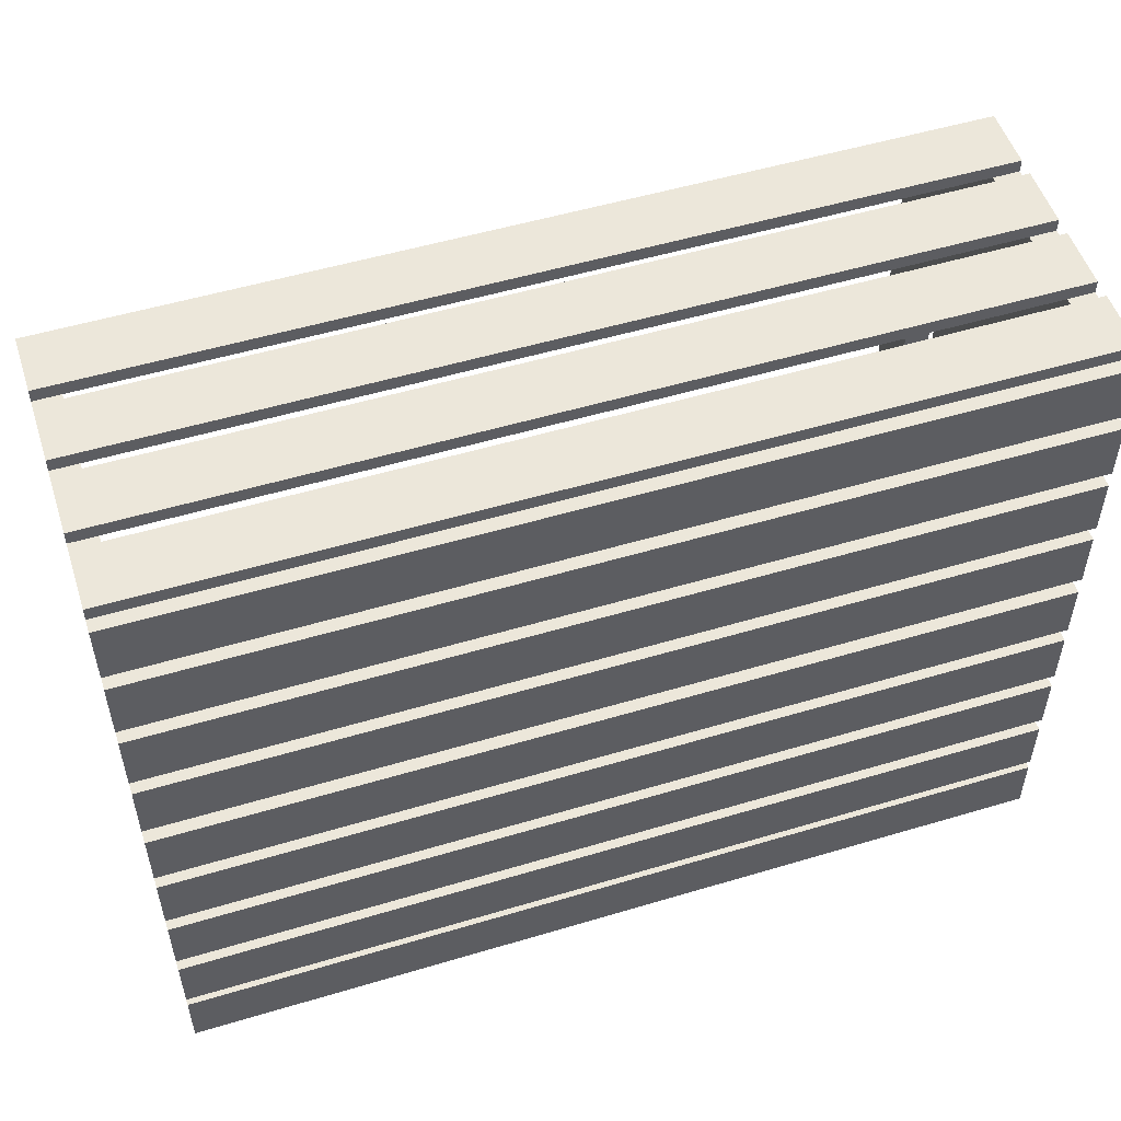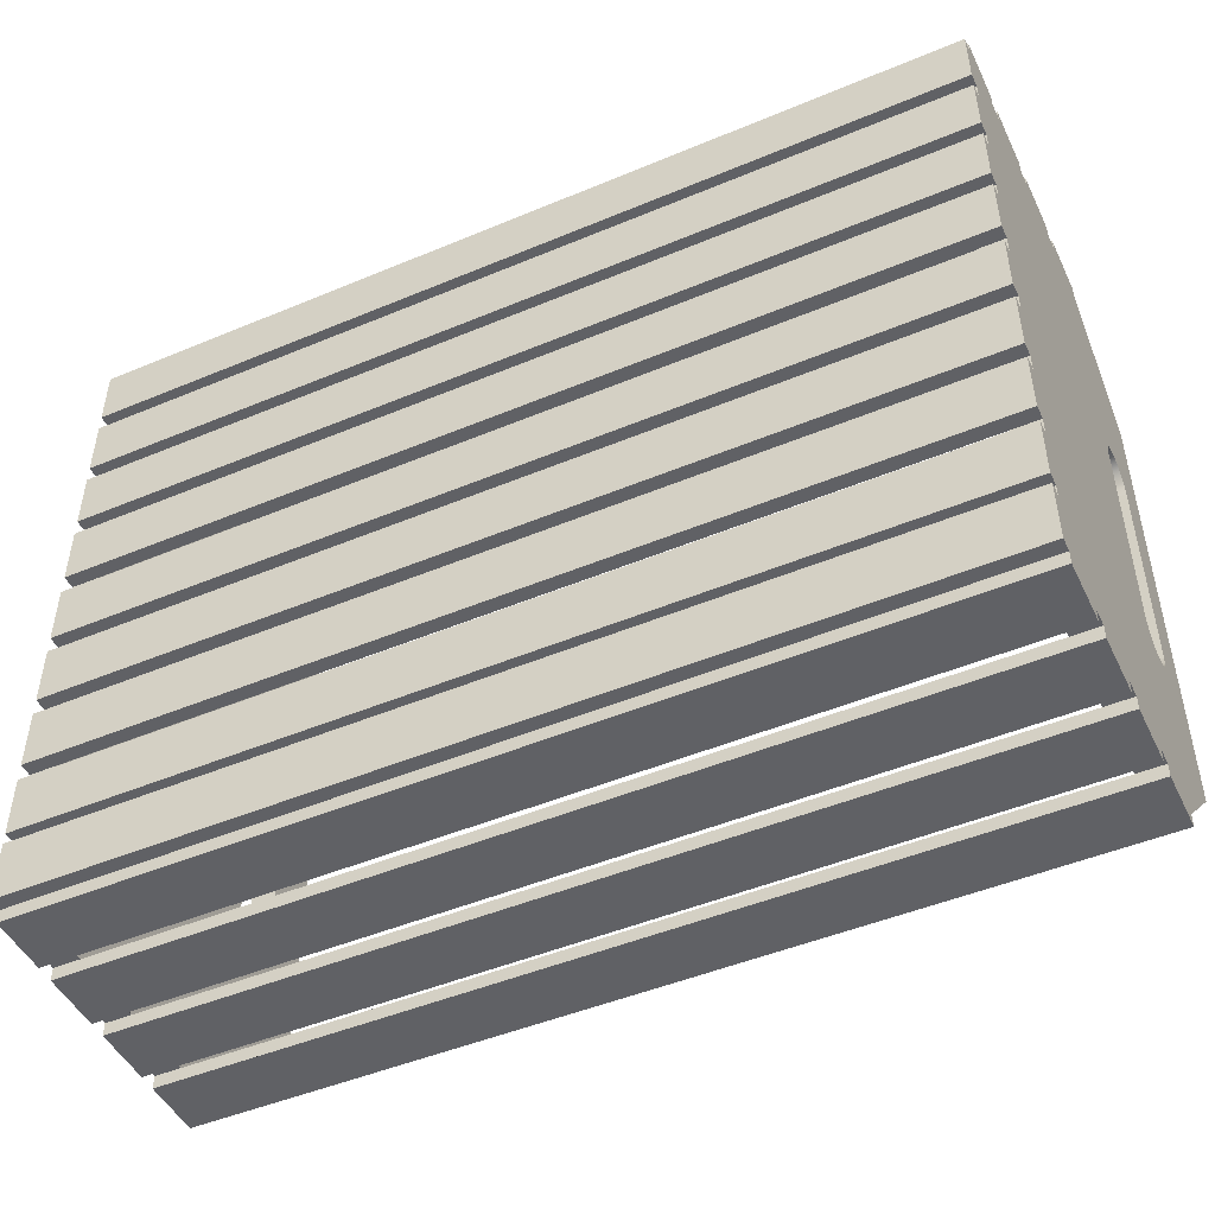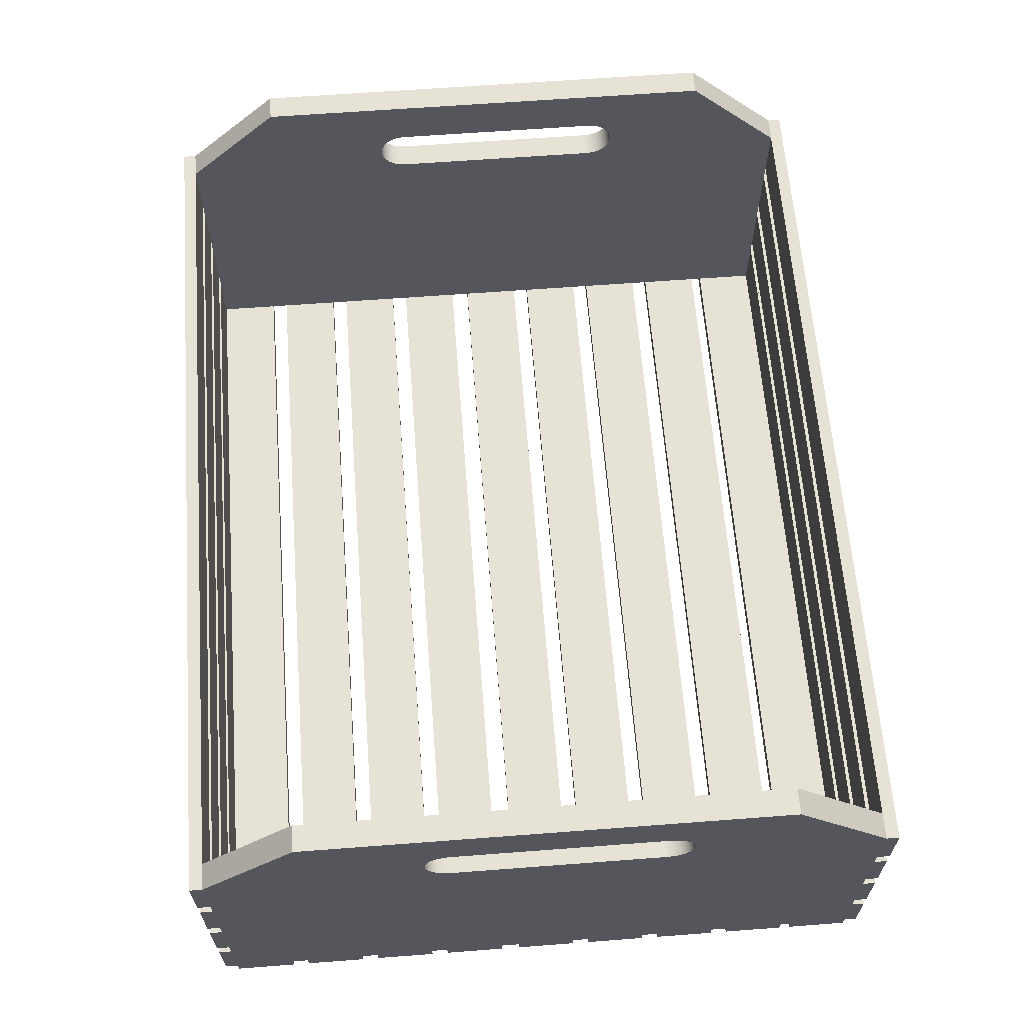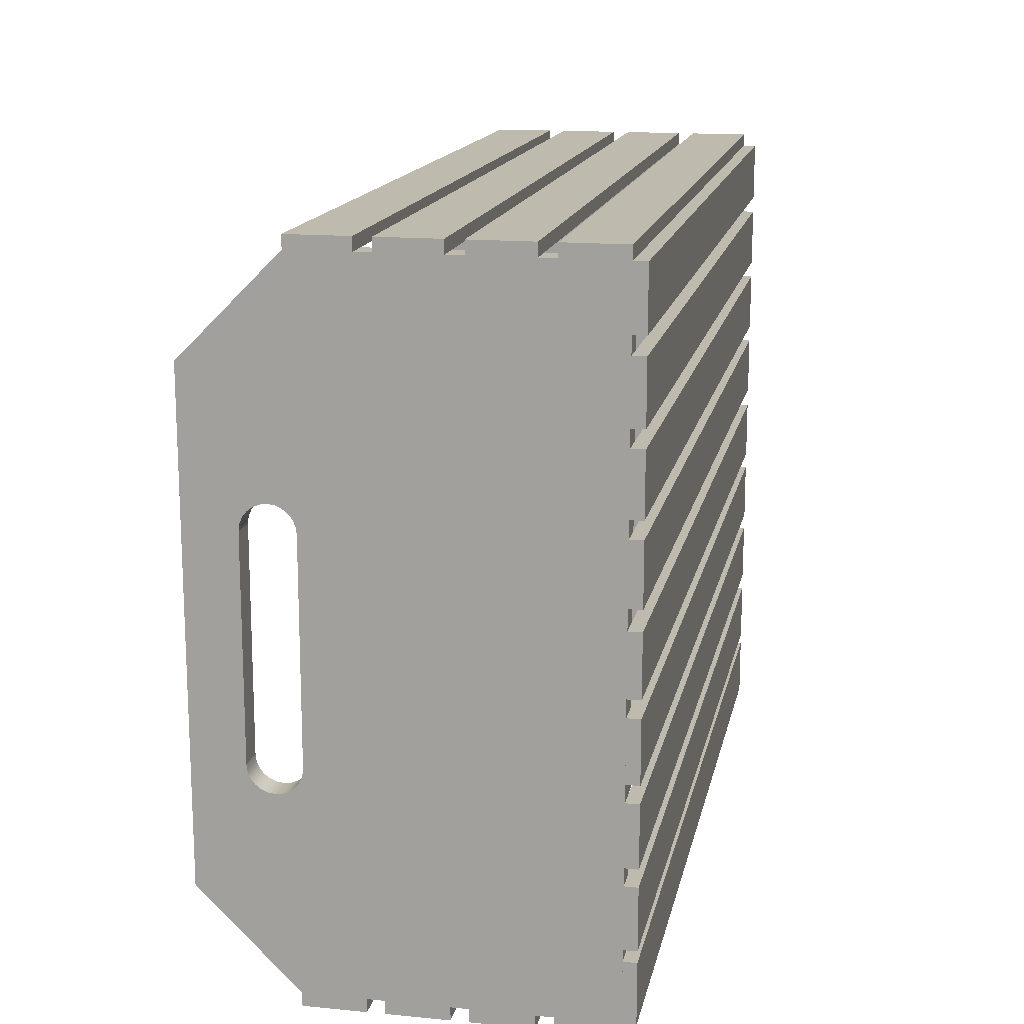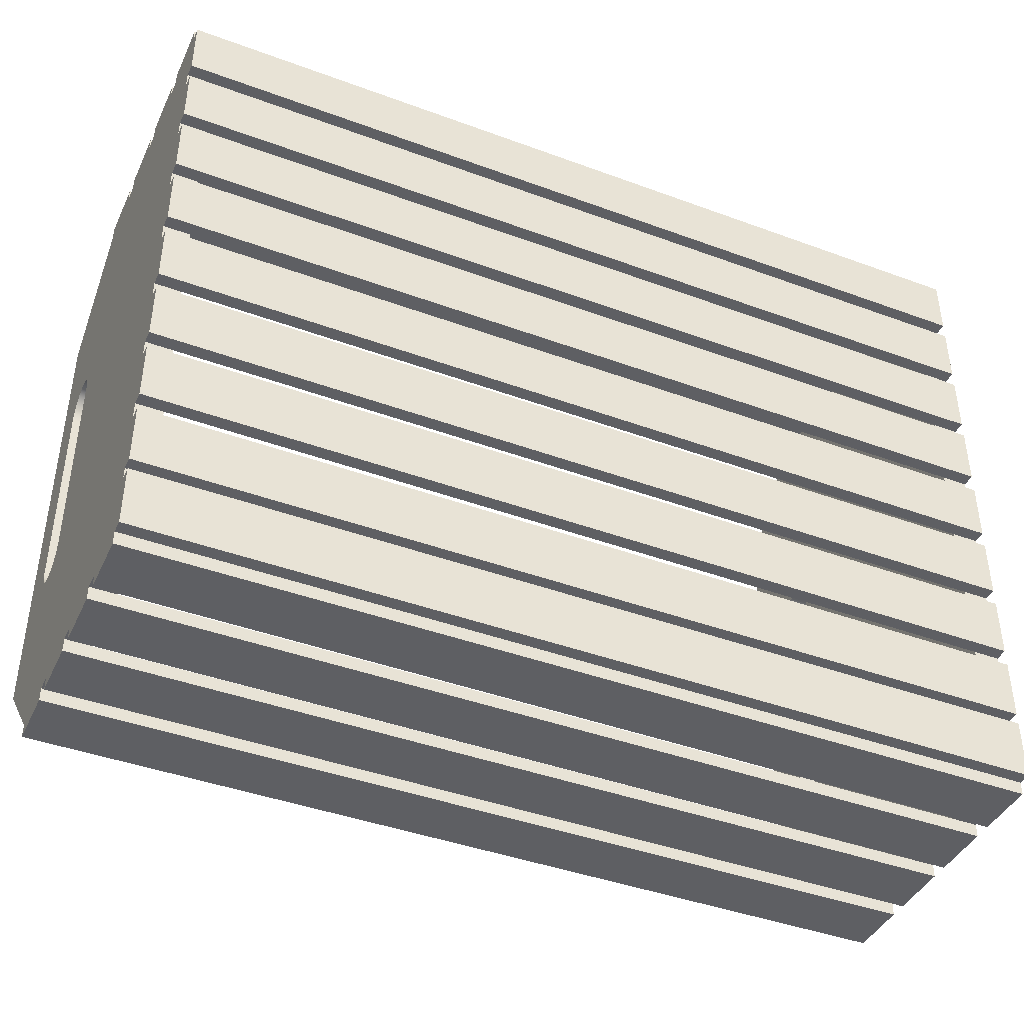
<metadata>
{"format":"obj","ext":"obj","renderer":"f3d","projection":"perspective","resolution":1024,"background":"white","views":[{"elev":52.7,"azim":-17.8,"up":"+Z"},{"elev":-47.9,"azim":25.1,"up":"+Z"},{"elev":63.2,"azim":85.6,"up":"+Y"},{"elev":15.4,"azim":-78.5,"up":"+Z"},{"elev":-42.0,"azim":-23.9,"up":"+Z"}]}
</metadata>
<code>
v  150 0 -72.75
v  150 5 -72.75
v  170 5 -72.75
v  170 0 -72.75
v  -150 0 -72.75
v  -150 5 -72.75
v  -170 0 -72.75
v  -170 5 -72.75
v  -170 0 -102.5
v  -170 5 -102.5
v  -150 5 -102.5
v  -150 0 -102.5
v  -170 -0 -13.24
v  -170 5 -13.24
v  -150 5 -13.24
v  -150 -0 -13.24
v  150 -0 -13.24
v  150 5 -13.24
v  170 5 -13.24
v  170 -0 -13.24
v  -170 5 -49.51
v  -170 0 -49.51
v  170 0 -49.51
v  170 5 -49.51
v  150 5 -102.5
v  170 5 -79.26
v  170 5 -102.5
v  -170 5 -79.26
v  -150 0 -42.99
v  -150 5 -42.99
v  150 5 -42.99
v  150 0 -42.99
v  170 0 -79.26
v  170 0 -102.5
v  -170 -0 10
v  -170 5 10
v  -170 5 -42.99
v  -170 5 -19.75
v  170 5 -19.75
v  170 5 -42.99
v  170 -0 10
v  -170 0 -42.99
v  170 5 10
v  -170 0 -79.26
v  -170 -0 -19.75
v  170 -0 -19.75
v  170 0 -42.99
v  150 0 -102.5
v  150 0 -130
v  150 5 -130
v  170 5 -130
v  170 0 -130
v  170 0 -106.8
v  -150 0 -130
v  -170 0 -130
v  -170 0 -106.8
v  -170 5 -106.8
v  170 5 -106.8
v  -150 5 -130
v  -170 5 -130
g Group_002
f 1 2 3 4
f 5 6 2 1
f 7 8 6 5
f 9 10 11 12
f 13 14 15 16
f 17 18 19 20
f 16 15 18 17
f 21 22 23 24
f 25 11 10 26
f 25 26 27
f 26 10 28
f 29 30 31 32
f 33 34 27 26
f 14 13 35 36
f 23 4 3 24
f 30 37 38 31
f 31 38 39 40
f 1 4 23 5
f 7 5 23 22
f 17 20 41 16
f 13 16 41 35
f 8 7 22 21
f 42 37 30 29
f 36 35 41 43
f 9 44 28 10
f 42 45 38 37
f 46 47 40 39
f 32 47 46 29
f 42 29 46 45
f 32 31 40 47
f 41 20 19 43
f 6 8 21 2
f 2 21 24 3
f 38 45 46 39
f 48 34 33 12
f 9 12 33 44
f 28 44 33 26
f 12 11 25 48
f 48 25 27 34
f 15 14 36 18
f 18 36 43 19
f 49 50 51 52
f 49 52 53 54
f 55 54 53 56
f 57 56 53 58
f 54 59 50 49
f 50 59 60 58
f 50 58 51
f 58 60 57
f 53 52 51 58
f 55 56 57 60
f 55 60 59 54
v  150 0 47.25
v  150 5 47.25
v  170 5 47.25
v  170 0 47.25
v  -150 0 47.25
v  -150 5 47.25
v  -170 0 47.25
v  -170 5 47.25
v  -170 0 17.5
v  -170 5 17.5
v  -150 5 17.5
v  -150 0 17.5
v  -170 -0 106.8
v  -170 5 106.8
v  -150 5 106.8
v  -150 -0 106.8
v  150 -0 106.8
v  150 5 106.8
v  170 5 106.8
v  170 -0 106.8
v  -170 5 70.49
v  -170 0 70.49
v  170 0 70.49
v  170 5 70.49
v  150 5 17.5
v  170 5 40.74
v  170 5 17.5
v  -170 5 40.74
v  -150 0 77.01
v  -150 5 77.01
v  150 5 77.01
v  150 0 77.01
v  170 0 40.74
v  170 0 17.5
v  -170 -0 130
v  -170 5 130
v  -170 5 77.01
v  170 5 100.2
v  170 5 77.01
v  -170 5 100.2
v  170 -0 130
v  -170 0 77.01
v  170 5 130
v  -170 0 40.74
v  -170 -0 100.2
v  170 -0 100.2
v  170 0 77.01
v  150 0 17.5
g Group_001
f 61 62 63 64
f 65 66 62 61
f 67 68 66 65
f 69 70 71 72
f 73 74 75 76
f 77 78 79 80
f 76 75 78 77
f 81 82 83 84
f 85 71 70 86
f 85 86 87
f 86 70 88
f 89 90 91 92
f 93 94 87 86
f 73 95 96 74
f 83 64 63 84
f 91 90 97 98
f 91 98 99
f 98 97 100
f 61 64 83 65
f 67 65 83 82
f 77 80 101 76
f 73 76 101 95
f 67 82 81 68
f 102 97 90 89
f 96 95 101 103
f 69 104 88 70
f 102 105 100 97
f 106 107 99 98
f 92 107 106 89
f 102 89 106 105
f 92 91 99 107
f 101 80 79 103
f 62 66 68 84
f 62 84 63
f 84 68 81
f 100 105 106 98
f 108 94 93 72
f 69 72 93 104
f 88 104 93 86
f 72 71 85 108
f 108 85 87 94
f 78 75 74 103
f 78 103 79
f 103 74 96
v  -170 5 130
v  -170 5 -130
v  -160 5 -130
v  -160 5 130
v  -170 155 -92.5
v  -170 155 92.5
v  -160 155 92.5
v  -160 155 -92.5
v  -170 117.5 130
v  -160 117.5 130
v  -160 117.5 -130
v  -170 117.5 -130
v  -170 115 -46.25
v  -170 115 36.02
v  -160 115 36.02
v  -160 115 -46.25
v  -170 115.3 -48.84
v  -160 115.3 -48.84
v  -170 116.3 -51.25
v  -160 116.3 -51.25
v  -170 117.9 -53.32
v  -160 117.9 -53.32
v  -160 120 -54.91
v  -170 120 -54.91
v  -160 122.4 -55.91
v  -170 122.4 -55.91
v  -160 125 -56.25
v  -170 125 -56.25
v  -160 127.6 -55.91
v  -170 127.6 -55.91
v  -160 130 -54.91
v  -170 130 -54.91
v  -160 132.1 -53.32
v  -170 132.1 -53.32
v  -170 133.7 -51.25
v  -160 133.7 -51.25
v  -170 134.7 -48.84
v  -160 134.7 -48.84
v  -170 135 -46.25
v  -160 135 -46.25
v  -170 135 36.02
v  -160 135 36.02
v  -170 134.7 38.6
v  -160 134.7 38.6
v  -170 133.7 41.02
v  -160 133.7 41.02
v  -170 132.1 43.09
v  -160 132.1 43.09
v  -160 130 44.68
v  -170 130 44.68
v  -160 127.6 45.68
v  -170 127.6 45.68
v  -160 125 46.02
v  -170 125 46.02
v  -160 122.4 45.68
v  -170 122.4 45.68
v  -160 120 44.68
v  -170 120 44.68
v  -160 117.9 43.09
v  -170 117.9 43.09
v  -170 116.3 41.02
v  -160 116.3 41.02
v  -170 115.3 38.6
v  -160 115.3 38.6
v  160 115.3 -48.84
v  160 115 -46.25
v  170 115 -46.25
v  170 115.3 -48.84
v  170 28.24 130
v  170 5 130
v  170 5 -130
v  170 34.75 130
v  170 57.99 130
v  170 64.51 130
v  170 87.75 130
v  170 94.26 130
v  170 117.5 130
v  170 116.3 41.02
v  170 115.3 38.6
v  170 115 36.02
v  170 116.3 -51.25
v  170 117.9 -53.32
v  170 120 -54.91
v  170 122.4 -55.91
v  170 125 -56.25
v  170 155 -92.5
v  170 117.5 -130
v  170 28.24 -130
v  170 34.75 -130
v  170 57.99 -130
v  170 64.51 -130
v  170 87.75 -130
v  170 94.26 -130
v  170 127.6 -55.91
v  170 130 -54.91
v  170 132.1 -53.32
v  170 133.7 -51.25
v  170 134.7 -48.84
v  170 135 -46.25
v  170 135 36.02
v  170 134.7 38.6
v  170 155 92.5
v  170 133.7 41.02
v  170 132.1 43.09
v  170 130 44.68
v  170 127.6 45.68
v  170 125 46.02
v  170 122.4 45.68
v  170 120 44.68
v  170 117.9 43.09
v  160 122.4 -55.91
v  160 120 -54.91
v  160 117.9 -53.32
v  160 125 -56.25
v  160 130 44.68
v  160 132.1 43.09
v  160 155 92.5
v  160 117.5 130
v  160 115 36.02
v  160 115.3 38.6
v  160 133.7 -51.25
v  160 132.1 -53.32
v  160 125 46.02
v  160 127.6 45.68
v  160 134.7 -48.84
v  160 5 -130
v  160 28.24 -130
v  160 133.7 41.02
v  160 134.7 38.6
v  160 135 36.02
v  160 127.6 -55.91
v  160 135 -46.25
v  160 155 -92.5
v  160 116.3 -51.25
v  160 122.4 45.68
v  160 130 -54.91
v  160 120 44.68
v  160 117.5 -130
v  160 5 130
v  160 117.9 43.09
v  160 116.3 41.02
v  -170 94.26 130
v  -170 87.75 130
v  -160 87.75 130
v  -160 94.26 130
v  160 94.26 130
v  160 87.75 130
v  150 94.26 130
v  -150 94.26 130
v  -170 94.26 135
v  -150 94.26 135
v  150 94.26 135
v  170 94.26 135
v  170 117.5 135
v  -170 117.5 135
v  -170 28.24 130
v  -170 34.75 130
v  -170 57.99 130
v  -170 64.51 130
v  -170 94.26 -130
v  -170 87.75 -130
v  -170 64.51 -130
v  -170 57.99 -130
v  -170 34.75 -130
v  -170 28.24 -130
v  -170 87.75 135
v  170 87.75 135
v  150 64.51 135
v  150 64.51 130
v  160 64.51 130
v  170 64.51 135
v  -170 64.51 135
v  -160 64.51 130
v  -150 64.51 130
v  -150 64.51 135
v  160 57.99 130
v  -160 57.99 130
v  -160 34.75 130
v  170 57.99 135
v  170 34.75 135
v  160 34.75 130
v  -150 34.75 135
v  -150 34.75 130
v  150 34.75 130
v  150 34.75 135
v  -170 34.75 135
v  -170 57.99 135
v  -160 28.24 130
v  160 28.24 130
v  -170 28.24 135
v  170 28.24 135
v  150 5 130
v  -150 5 130
v  150 5 135
v  170 5 135
v  -150 5 135
v  -170 5 135
v  170 5 -135
v  170 28.24 -135
v  -170 64.51 -135
v  -150 64.51 -135
v  -160 64.51 -130
v  -150 64.51 -130
v  -160 34.75 -130
v  -160 57.99 -130
v  170 94.26 -135
v  170 117.5 -135
v  150 5 -130
v  150 5 -135
v  -170 117.5 -135
v  -170 94.26 -135
v  -170 28.24 -135
v  -170 5 -135
v  -150 5 -130
v  -150 5 -135
v  150 34.75 -135
v  -150 34.75 -135
v  -170 34.75 -135
v  170 57.99 -135
v  170 34.75 -135
v  -170 57.99 -135
v  170 64.51 -135
v  170 87.75 -135
v  150 34.75 -130
v  160 34.75 -130
v  150 94.26 -135
v  -150 94.26 -135
v  -160 87.75 -130
v  -160 94.26 -130
v  -160 28.24 -130
v  160 57.99 -130
v  150 64.51 -135
v  -170 87.75 -135
v  150 64.51 -130
v  160 64.51 -130
v  -150 94.26 -130
v  150 94.26 -130
v  -150 34.75 -130
v  160 87.75 -130
v  160 94.26 -130
g Layer0_001
f 109 110 111 112
f 113 114 115 116
f 117 118 115 114
f 119 120 113 116
f 121 122 123 124
f 125 121 124 126
f 127 125 126 128
f 129 127 128 130
f 129 130 131 132
f 132 131 133 134
f 134 133 135 136
f 136 135 137 138
f 138 137 139 140
f 140 139 141 142
f 143 142 141 144
f 145 143 144 146
f 147 145 146 148
f 149 147 148 150
f 151 149 150 152
f 153 151 152 154
f 155 153 154 156
f 157 158 155 156
f 159 160 158 157
f 161 162 160 159
f 163 164 162 161
f 165 166 164 163
f 167 168 166 165
f 169 168 167 170
f 171 169 170 172
f 122 171 172 123
f 173 174 175 176
f 177 178 179 180
f 181 180 179 182
f 183 182 179 184
f 185 184 179 186
f 187 186 179 188
f 175 188 179 176
f 189 176 179 190
f 191 190 179 192
f 193 192 179 194
f 195 194 179 196
f 195 196 197 198
f 195 198 199 200
f 195 200 201
f 202 193 194 203
f 204 203 194 205
f 206 205 194 207
f 208 207 194 209
f 209 194 210 211
f 212 211 210 213
f 214 213 210 215
f 216 215 210 217
f 218 217 210 186
f 185 186 210
f 219 220 191 192
f 220 221 190 191
f 222 219 192 193
f 213 223 224 212
f 225 226 185 210
f 227 228 187 188
f 229 230 204 205
f 215 231 232 214
f 233 229 205 206
f 179 234 235 196
f 224 236 211 212
f 236 237 209 211
f 237 238 208 209
f 239 222 193 202
f 238 240 207 208
f 240 233 206 207
f 241 225 210 194
f 242 173 176 189
f 216 243 231 215
f 244 239 202 203
f 230 244 203 204
f 174 227 188 175
f 217 245 243 216
f 221 242 189 190
f 214 232 223 213
f 195 246 241 194
f 247 234 179 178
f 218 248 245 217
f 249 248 218 186
f 228 249 186 187
f 250 251 252 253
f 254 255 183 184
f 226 254 256 257
f 226 257 253 118
f 258 250 253 259
f 259 253 257
f 259 257 256 260
f 260 256 254 261
f 261 254 184
f 254 184 185 226
f 262 261 184 185
f 117 263 262 118
f 226 118 262 185
f 258 263 117 250
f 160 162 114 158
f 155 158 114 153
f 151 153 114 113
f 149 151 113 147
f 145 147 113 143
f 142 143 113 140
f 138 140 113 136
f 136 113 110 134
f 132 134 110 129
f 127 129 110 125
f 121 125 110 122
f 171 122 110 169
f 169 110 109 114
f 114 109 264 265
f 114 265 266 267
f 114 267 251 250
f 114 250 117
f 168 169 114 166
f 164 166 114 162
f 110 113 120 268
f 110 268 269 270
f 110 270 271 272
f 110 272 273
f 250 253 118 117
f 260 261 262 259
f 258 259 262 263
f 251 274 275 252
f 255 252 275 183
f 276 277 278 279
f 279 278 182
f 280 274 251 267
f 267 281 252 251
f 275 279 182 183
f 255 278 277 282
f 255 282 281 252
f 278 182 183 255
f 280 267 281 283
f 283 281 282
f 283 282 277 276
f 276 279 275 283
f 280 283 275 274
f 278 284 181 182
f 267 266 285 281
f 265 286 285 266
f 287 288 180 181
f 289 180 181 284
f 290 291 292 293
f 293 292 289 288
f 288 289 180
f 293 288 287 290
f 294 290 287 295
f 284 289 292 291
f 284 291 286 285
f 294 295 266 265
f 294 265 286 290
f 290 286 291
f 266 295 287 285
f 284 285 287 181
f 265 264 296 286
f 289 297 177 180
f 264 298 299 296
f 297 296 299 177
f 300 301 112 297
f 300 297 247
f 297 112 296
f 264 109 112 296
f 302 300 247 303
f 303 247 178
f 302 303 299 304
f 305 304 299 298
f 299 303 178 177
f 305 109 112 304
f 304 112 301
f 297 247 178 177
f 305 298 264 109
f 302 304 301 300
f 196 179 306 307
f 270 308 309 310
f 310 309 311
f 272 312 313 271
f 195 201 314 315
f 316 317 306 234
f 234 306 179
f 268 120 318 319
f 110 273 320 321
f 322 323 317 316
f 317 323 321 307
f 317 307 306
f 307 321 320
f 318 120 119 315
f 315 119 246 195
f 324 325 326 327
f 324 327 328
f 327 326 329
f 200 199 330 331
f 332 324 328 333
f 333 328 197
f 334 335 319 315
f 334 315 314
f 315 319 318
f 272 271 329 326
f 270 310 336 269
f 198 197 328 327
f 268 337 119 120
f 320 273 338 307
f 307 338 235 196
f 329 271 313 327
f 327 313 339 198
f 340 309 308 331
f 340 331 330
f 331 308 341
f 342 340 330 343
f 343 330 199
f 344 335 334 345
f 346 325 324 332
f 311 309 340 342
f 341 269 336 331
f 331 336 347 200
f 273 110 111 338
f 345 334 314 348
f 348 314 201
f 272 326 325 312
f 312 325 346
f 110 321 323 111
f 111 323 322
f 268 319 335 337
f 337 335 344
f 270 269 341 308
f 342 343 347 311
f 310 311 347 336
f 338 273 272 312
f 200 347 348 201
f 195 201 348 246
f 198 339 343 199
f 200 199 343 347
f 336 269 268 337
f 313 271 270 310
f 345 348 246 344
f 337 344 246 119
f 316 234 235 322
f 111 322 235 338
f 196 235 333 197
f 198 197 333 339
f 332 333 339 346
f 312 346 339 313
f 296 112 111 286
f 285 286 111 281
f 252 281 111 253
f 118 253 111 170
f 172 170 111 123
f 124 123 111 126
f 128 126 111 130
f 131 130 111 133
f 135 133 111 116
f 119 116 111 338
f 119 338 312 313
f 119 313 310 336
f 119 336 337
f 137 135 116 139
f 141 139 116 144
f 146 144 116 148
f 150 148 116 152
f 152 116 115 154
f 156 154 115 157
f 159 157 115 161
f 163 161 115 165
f 167 165 115 170
f 118 170 115
f 232 231 225 223
f 224 223 225 236
f 237 236 225 241
f 238 237 241 240
f 233 240 241 229
f 230 229 241 244
f 239 244 241 222
f 222 241 234 219
f 220 219 234 221
f 242 221 234 173
f 174 173 234 227
f 228 227 234 249
f 249 234 247 225
f 225 247 297 289
f 225 289 284 278
f 225 278 255 254
f 225 254 226
f 248 249 225 245
f 243 245 225 231
f 234 241 246 348
f 234 348 347 343
f 234 343 339 333
f 234 333 235

</code>
